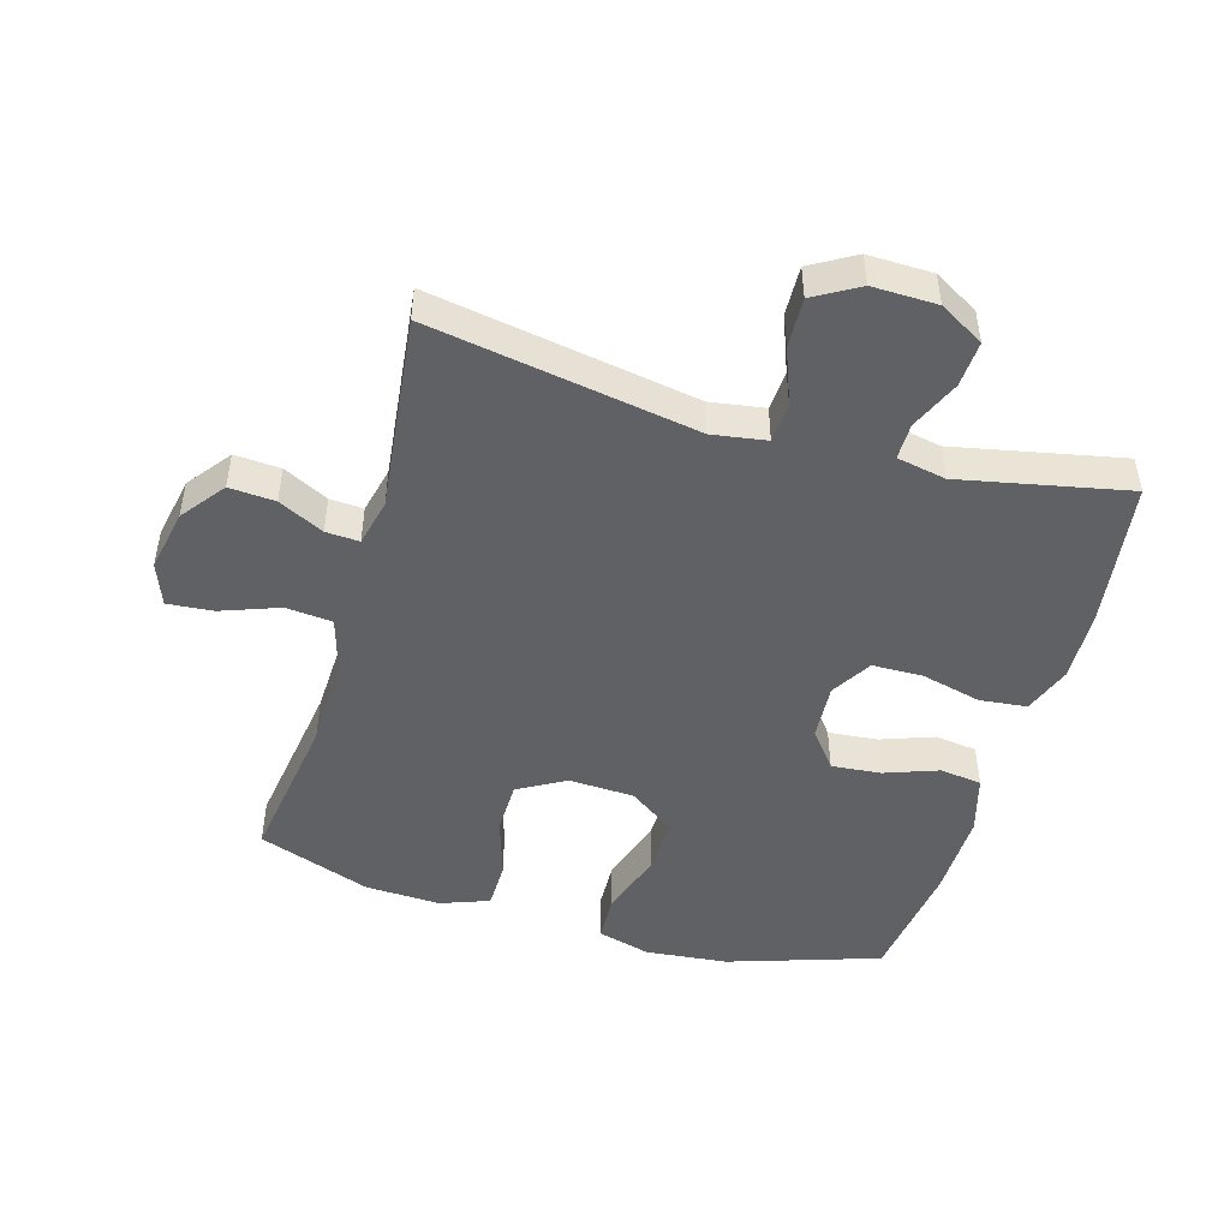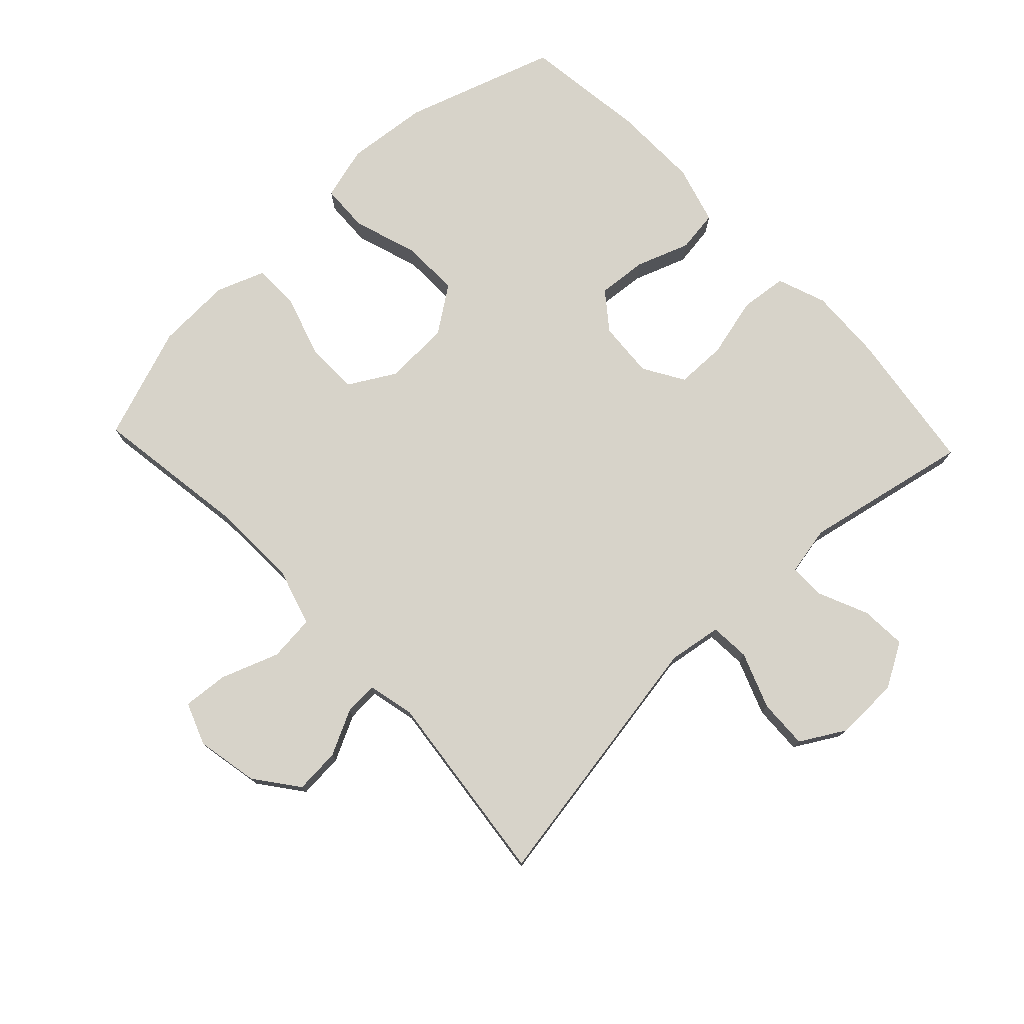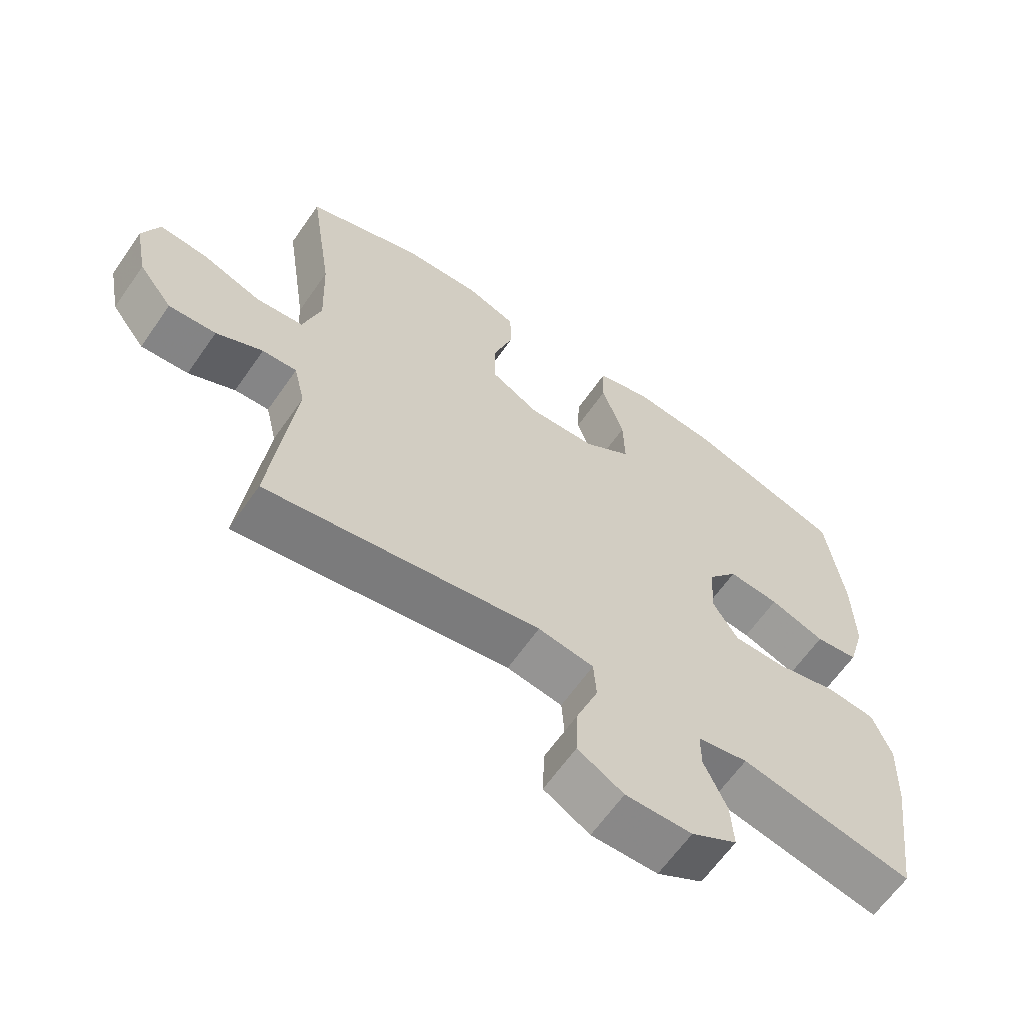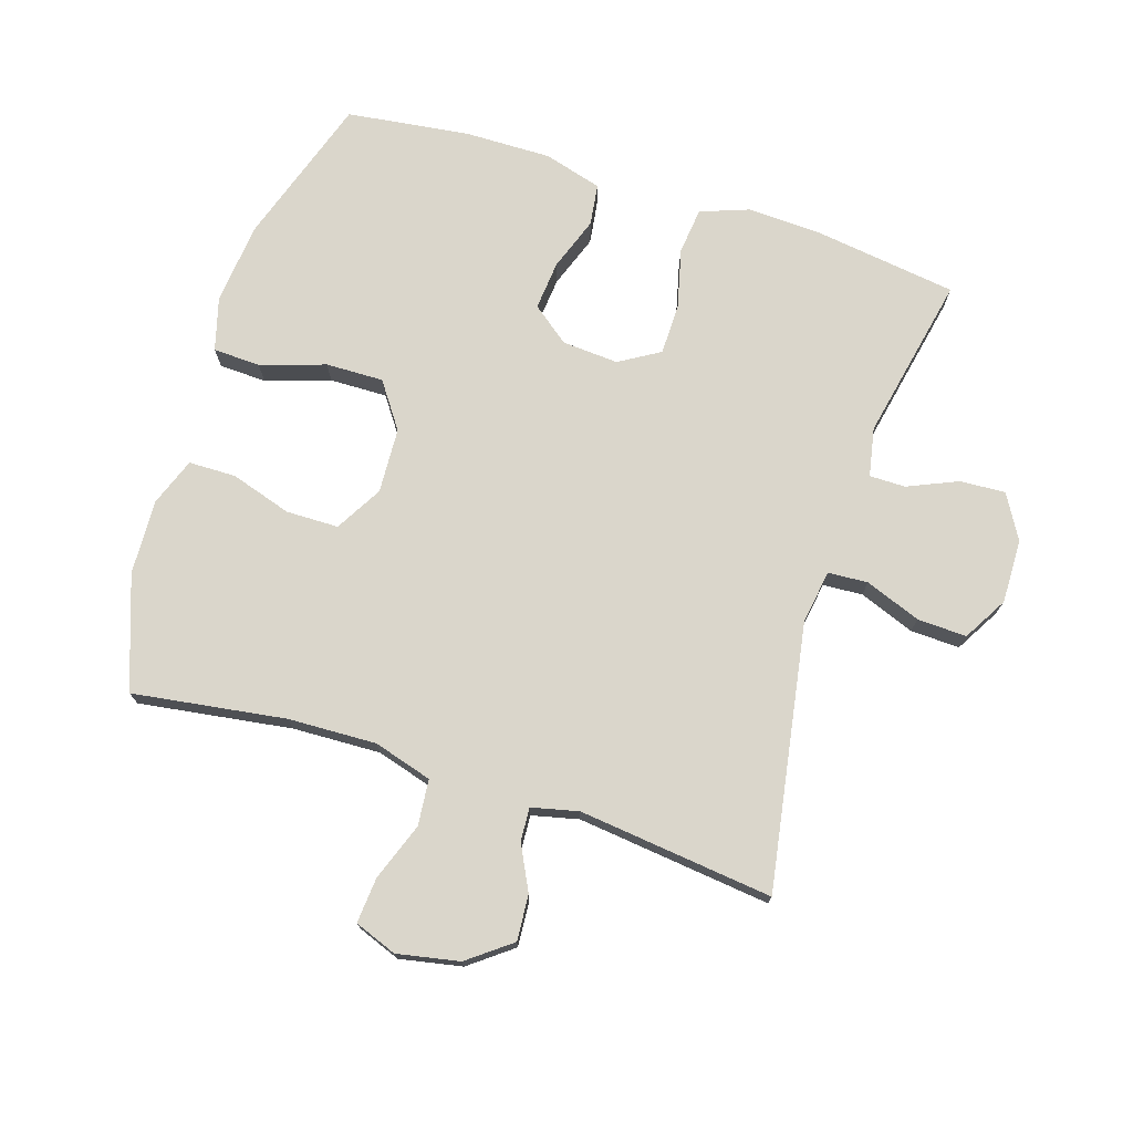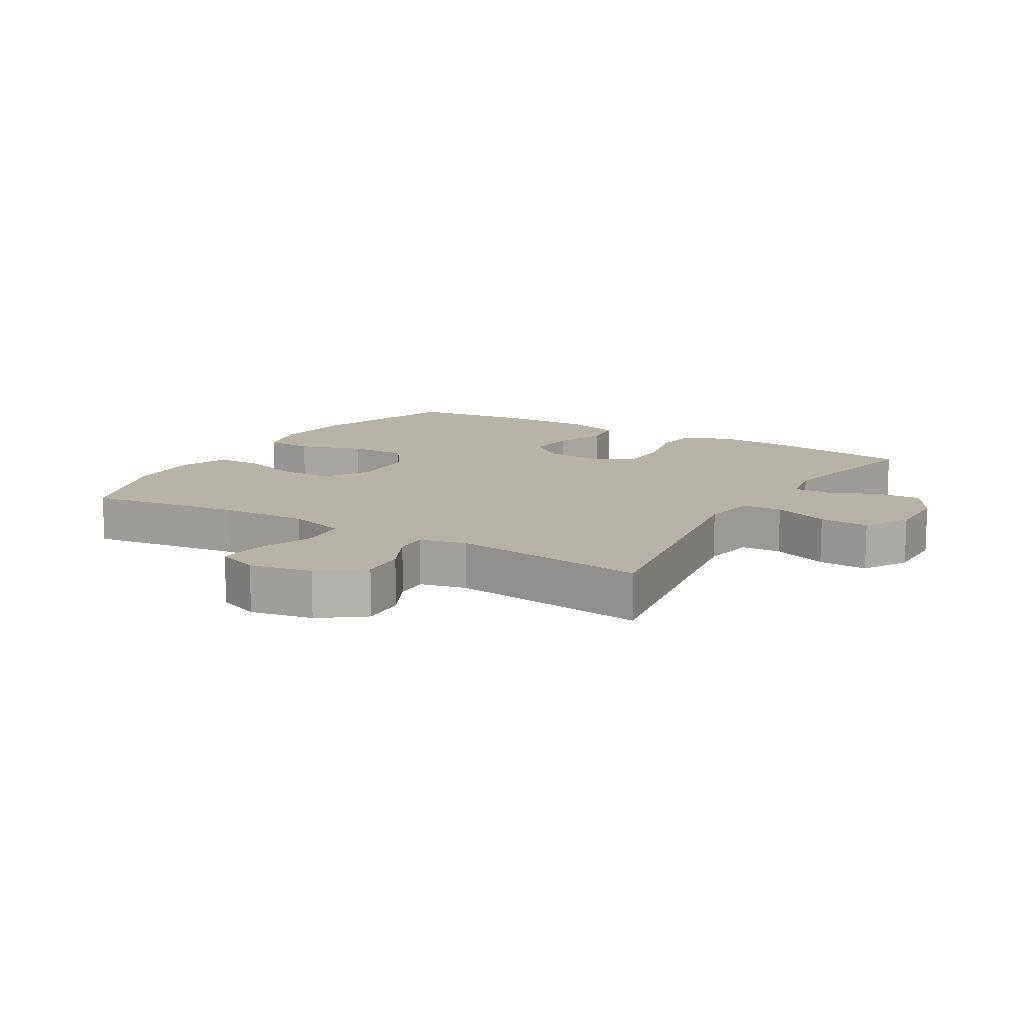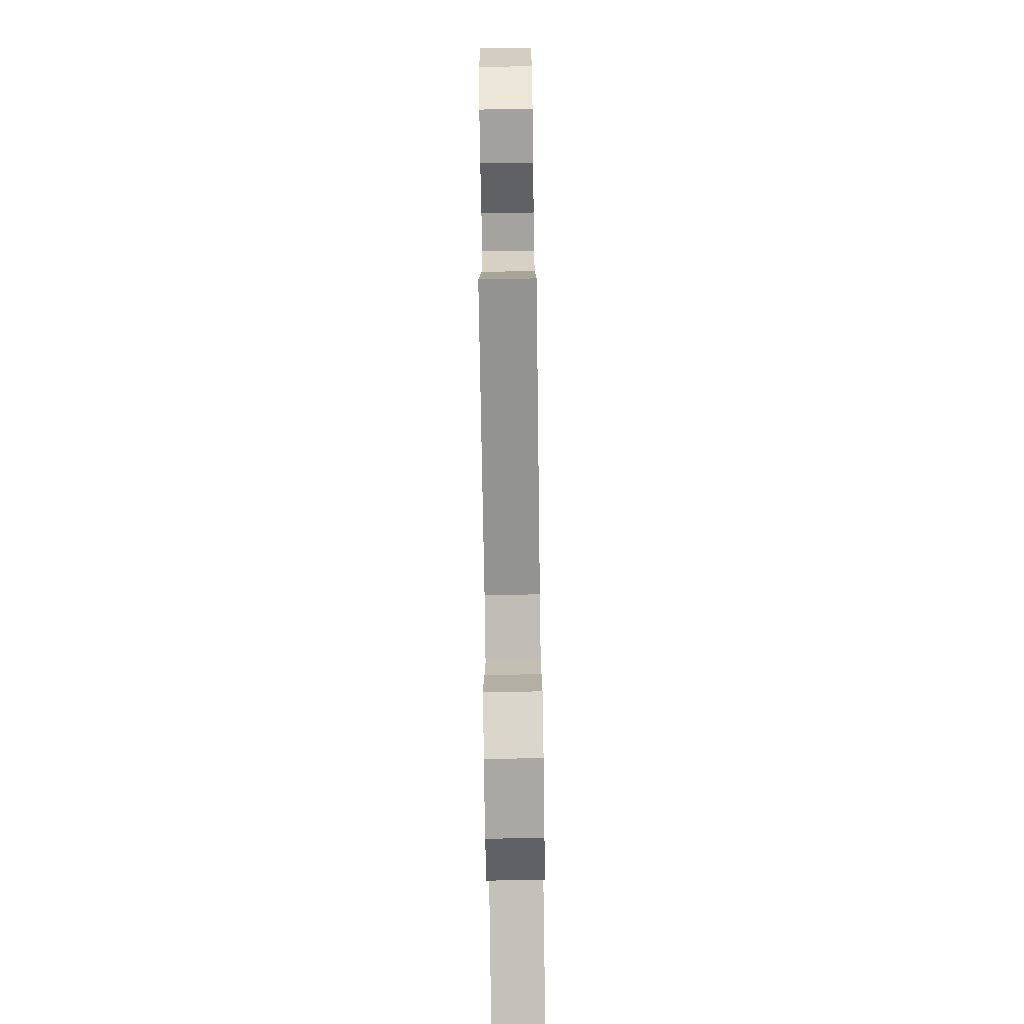
<metadata>
{"format":"obj","ext":"obj","renderer":"f3d","projection":"perspective","resolution":1024,"background":"white","views":[{"elev":-47.8,"azim":163.8,"up":"+Y"},{"elev":76.2,"azim":136.6,"up":"+Y"},{"elev":-63.5,"azim":145.2,"up":"+Z"},{"elev":74.1,"azim":107.7,"up":"+Y"},{"elev":12.4,"azim":121.1,"up":"+Y"},{"elev":-76.3,"azim":90.8,"up":"+Z"}]}
</metadata>
<code>
v -0.5 0.07 0.5
v -0.265 0.07 0.577
v -0.137 0.07 0.59
v -0.054 0.07 0.567
v -0.051 0.07 0.493
v -0.084 0.07 0.392
v -0.086 0.07 0.302
v -0.015 0.07 0.252
v 0.087 0.07 0.247
v 0.16 0.07 0.289
v 0.161 0.07 0.371
v 0.131 0.07 0.466
v 0.132 0.07 0.54
v 0.207 0.07 0.568
v 0.324 0.07 0.563
v 0.5 0.07 0.5
v 0.465 0.07 0.261
v 0.46 0.07 0.123
v 0.487 0.07 0.032
v 0.559 0.07 0.025
v 0.649 0.07 0.058
v 0.72 0.07 0.064
v 0.745 0.07 -0.002
v 0.726 0.07 -0.099
v 0.675 0.07 -0.166
v 0.604 0.07 -0.161
v 0.534 0.07 -0.126
v 0.482 0.07 -0.123
v 0.465 0.07 -0.196
v 0.5 0.07 -0.5
v 0.087 0.07 -0.43
v 0.003 0.07 -0.443
v -0.001 0.07 -0.505
v 0.032 0.07 -0.592
v 0.035 0.07 -0.669
v -0.034 0.07 -0.709
v -0.134 0.07 -0.707
v -0.203 0.07 -0.667
v -0.199 0.07 -0.596
v -0.165 0.07 -0.518
v -0.165 0.07 -0.462
v -0.241 0.07 -0.447
v -0.5 0.07 -0.5
v -0.531 0.07 -0.276
v -0.536 0.07 -0.161
v -0.508 0.07 -0.085
v -0.435 0.07 -0.077
v -0.342 0.07 -0.1
v -0.263 0.07 -0.099
v -0.225 0.07 -0.036
v -0.231 0.07 0.052
v -0.276 0.07 0.11
v -0.353 0.07 0.103
v -0.436 0.07 0.073
v -0.501 0.07 0.082
v -0.527 0.07 0.173
v -0.525 0.07 0.308
v -0.5 0 0.5
v -0.265 0 0.577
v -0.137 0 0.59
v -0.054 0 0.567
v -0.051 0 0.493
v -0.084 0 0.392
v -0.086 0 0.302
v -0.015 0 0.252
v 0.087 0 0.247
v 0.16 0 0.289
v 0.161 0 0.371
v 0.131 0 0.466
v 0.132 0 0.54
v 0.207 0 0.568
v 0.324 0 0.563
v 0.5 0 0.5
v 0.465 0 0.261
v 0.46 0 0.123
v 0.487 0 0.032
v 0.559 0 0.025
v 0.649 0 0.058
v 0.72 0 0.064
v 0.745 0 -0.002
v 0.726 0 -0.099
v 0.675 0 -0.166
v 0.604 0 -0.161
v 0.534 0 -0.126
v 0.482 0 -0.123
v 0.465 0 -0.196
v 0.5 0 -0.5
v 0.087 0 -0.43
v 0.003 0 -0.443
v -0.001 0 -0.505
v 0.032 0 -0.592
v 0.035 0 -0.669
v -0.034 0 -0.709
v -0.134 0 -0.707
v -0.203 0 -0.667
v -0.199 0 -0.596
v -0.165 0 -0.518
v -0.165 0 -0.462
v -0.241 0 -0.447
v -0.5 0 -0.5
v -0.531 0 -0.276
v -0.536 0 -0.161
v -0.508 0 -0.085
v -0.435 0 -0.077
v -0.342 0 -0.1
v -0.263 0 -0.099
v -0.225 0 -0.036
v -0.231 0 0.052
v -0.276 0 0.11
v -0.353 0 0.103
v -0.436 0 0.073
v -0.501 0 0.082
v -0.527 0 0.173
v -0.525 0 0.308
f 4 5 6
f 3 4 6
f 2 3 6
f 1 2 6
f 57 1 6
f 56 57 6
f 55 56 6
f 54 55 6
f 53 54 6
f 52 53 6 7
f 51 52 7 8
f 50 51 8 9
f 49 50 9 10
f 46 47 48
f 45 46 48
f 44 45 48
f 43 44 48
f 42 43 48
f 41 42 48 49
f 38 39 40
f 37 38 40
f 36 37 40
f 35 36 40
f 34 35 40
f 33 34 40
f 32 33 40 41
f 41 49 10
f 32 41 10
f 31 32 10
f 25 26 27
f 24 25 27
f 23 24 27
f 22 23 27
f 21 22 27
f 20 21 27
f 19 20 27 28
f 18 19 28 29
f 15 16 17
f 14 15 17
f 13 14 17
f 12 13 17
f 11 12 17
f 10 11 17 18
f 29 30 31 10
f 10 18 29
f 63 62 61
f 63 61 60
f 63 60 59
f 63 59 58
f 63 58 114
f 63 114 113
f 63 113 112
f 63 112 111
f 63 111 110
f 64 63 110 109
f 65 64 109 108
f 66 65 108 107
f 67 66 107 106
f 105 104 103
f 105 103 102
f 105 102 101
f 105 101 100
f 105 100 99
f 106 105 99 98
f 97 96 95
f 97 95 94
f 97 94 93
f 97 93 92
f 97 92 91
f 97 91 90
f 98 97 90 89
f 67 106 98
f 67 98 89
f 67 89 88
f 84 83 82
f 84 82 81
f 84 81 80
f 84 80 79
f 84 79 78
f 84 78 77
f 85 84 77 76
f 86 85 76 75
f 74 73 72
f 74 72 71
f 74 71 70
f 74 70 69
f 74 69 68
f 75 74 68 67
f 67 88 87 86
f 86 75 67
f 1 58 59 2
f 2 59 60 3
f 3 60 61 4
f 4 61 62 5
f 5 62 63 6
f 6 63 64 7
f 7 64 65 8
f 8 65 66 9
f 9 66 67 10
f 10 67 68 11
f 11 68 69 12
f 12 69 70 13
f 13 70 71 14
f 14 71 72 15
f 15 72 73 16
f 16 73 74 17
f 17 74 75 18
f 18 75 76 19
f 19 76 77 20
f 20 77 78 21
f 21 78 79 22
f 22 79 80 23
f 23 80 81 24
f 24 81 82 25
f 25 82 83 26
f 26 83 84 27
f 27 84 85 28
f 28 85 86 29
f 29 86 87 30
f 30 87 88 31
f 31 88 89 32
f 32 89 90 33
f 33 90 91 34
f 34 91 92 35
f 35 92 93 36
f 36 93 94 37
f 37 94 95 38
f 38 95 96 39
f 39 96 97 40
f 40 97 98 41
f 41 98 99 42
f 42 99 100 43
f 43 100 101 44
f 44 101 102 45
f 45 102 103 46
f 46 103 104 47
f 47 104 105 48
f 48 105 106 49
f 49 106 107 50
f 50 107 108 51
f 51 108 109 52
f 52 109 110 53
f 53 110 111 54
f 54 111 112 55
f 55 112 113 56
f 56 113 114 57
f 57 114 58 1

</code>
